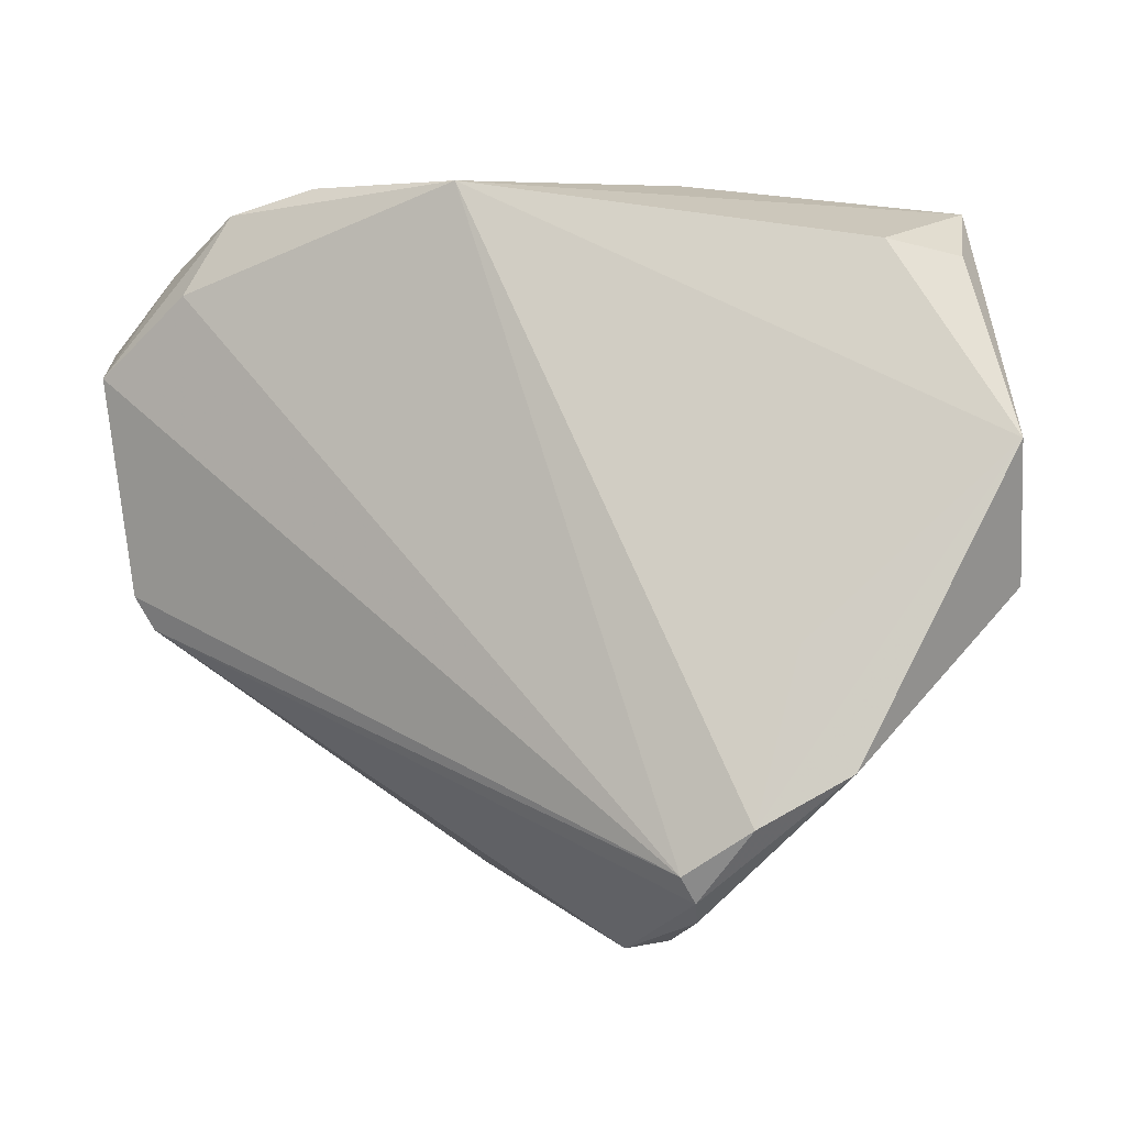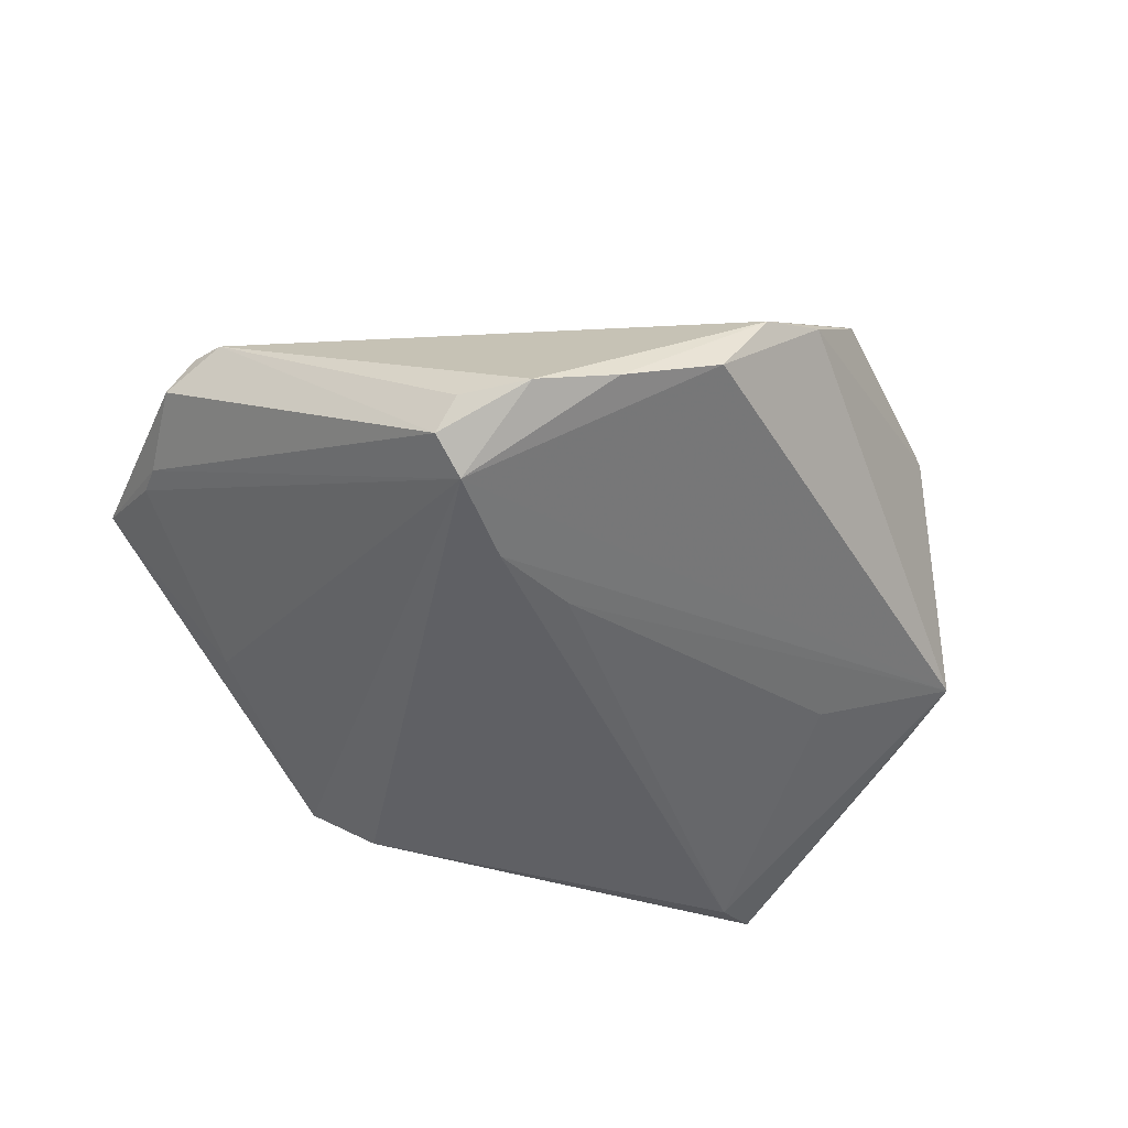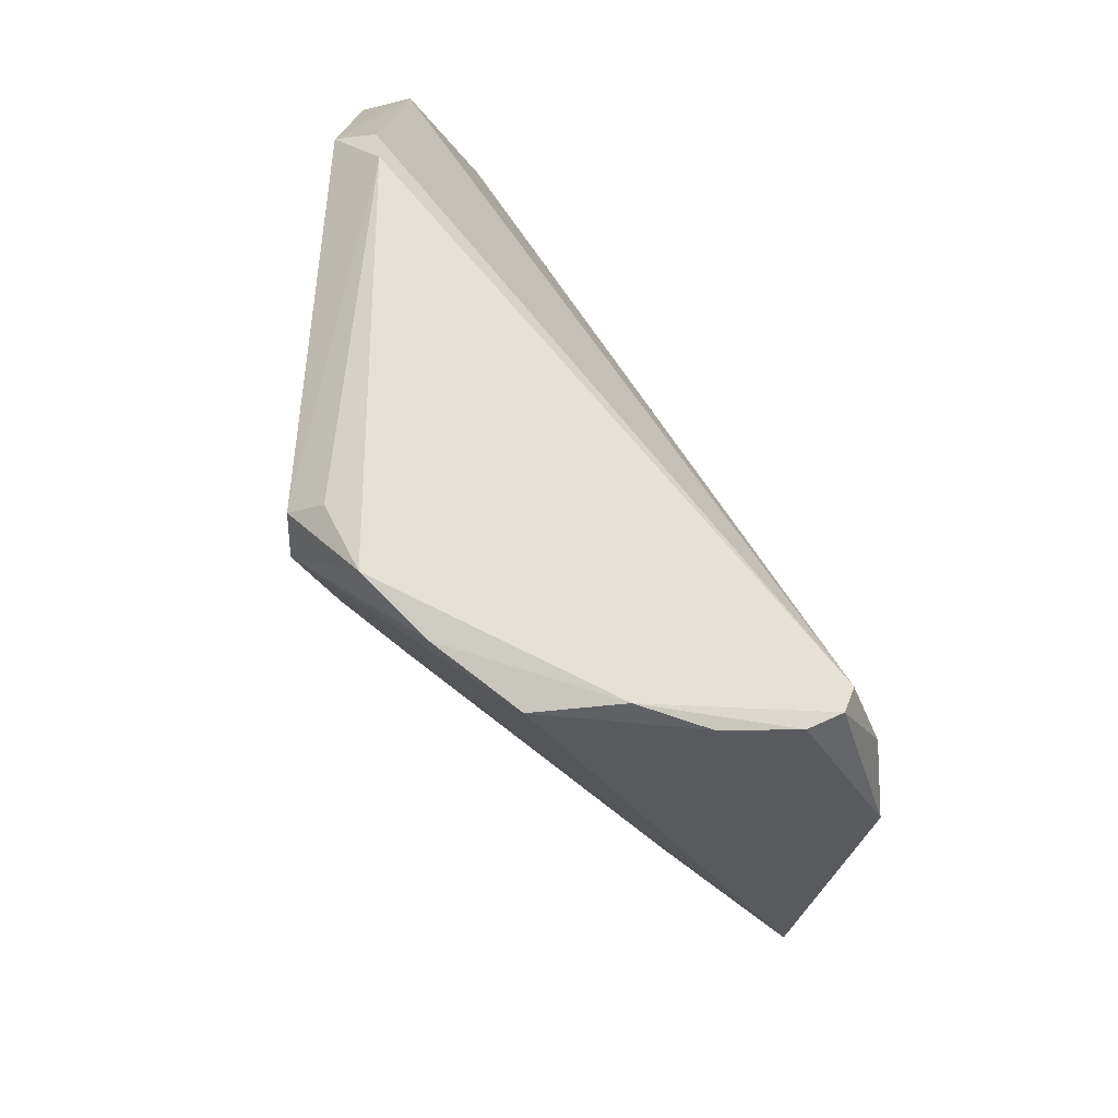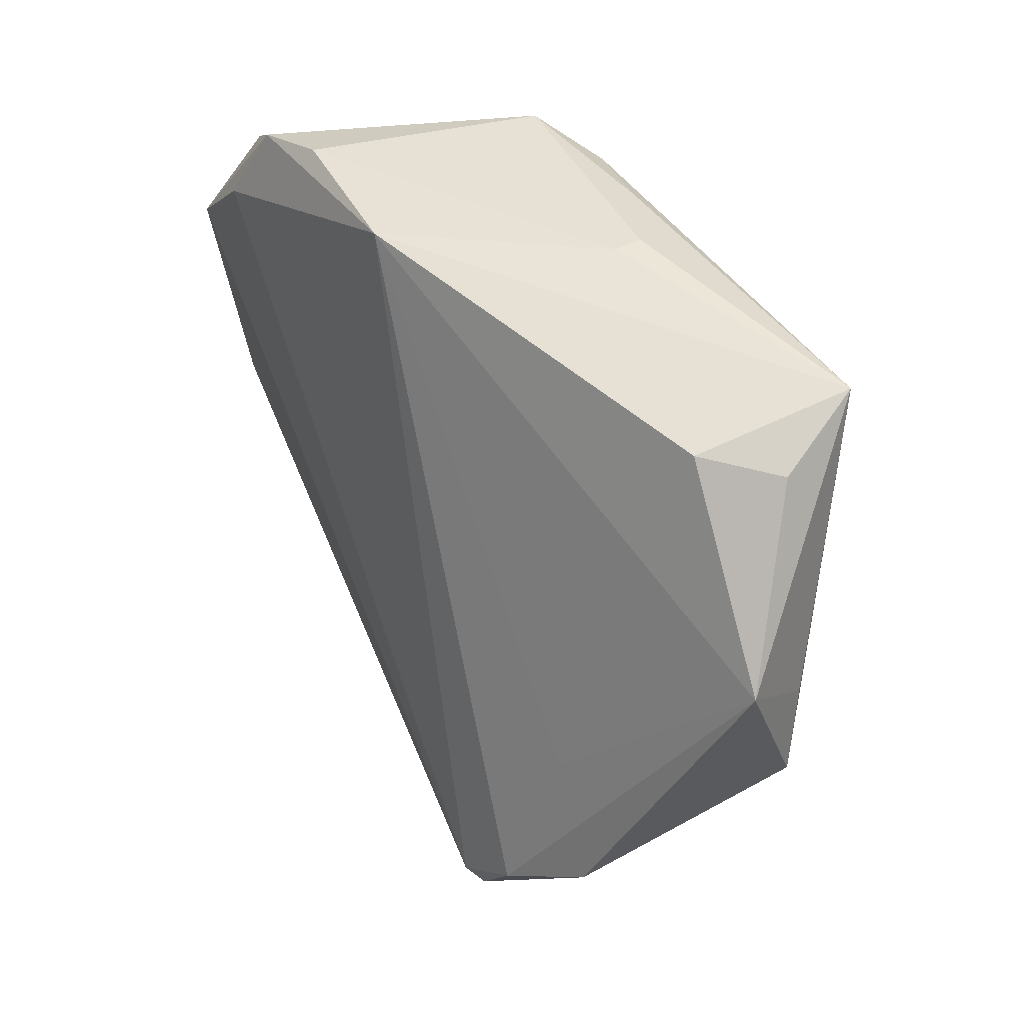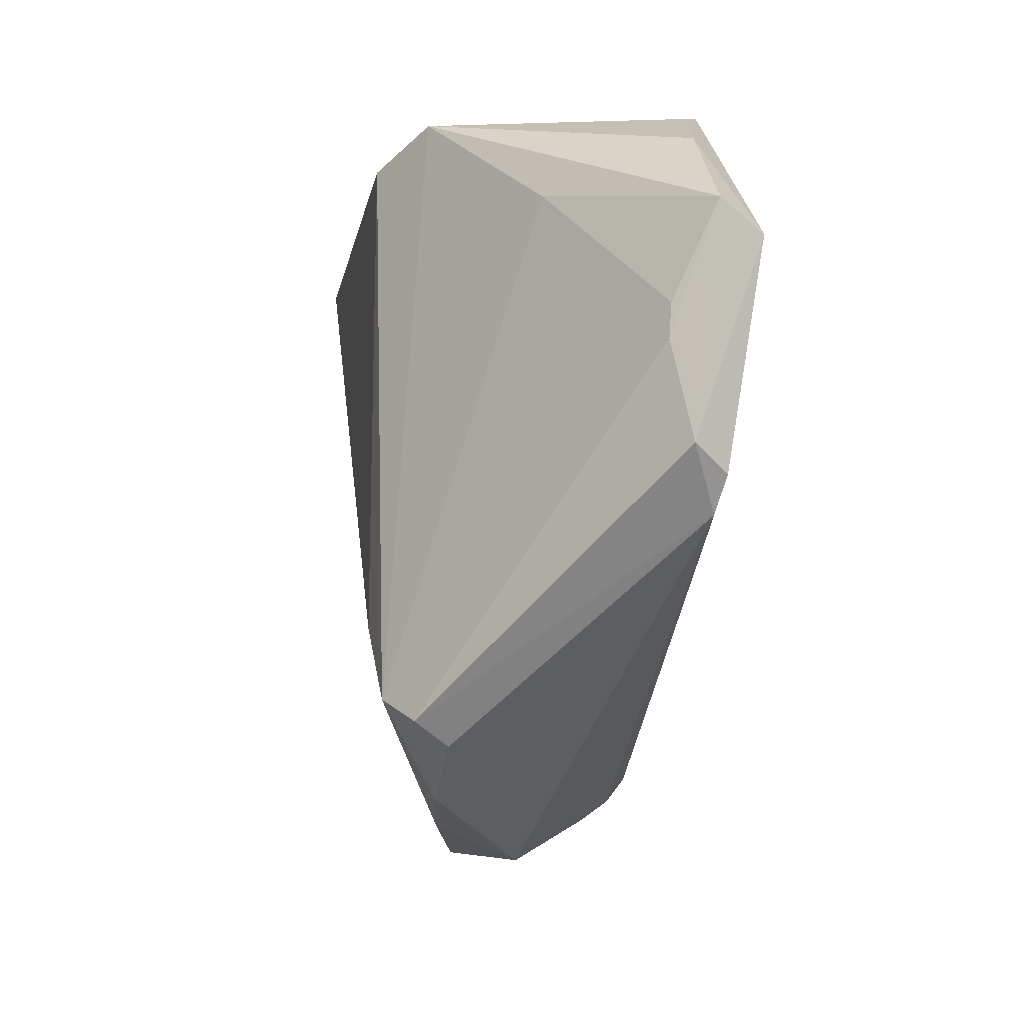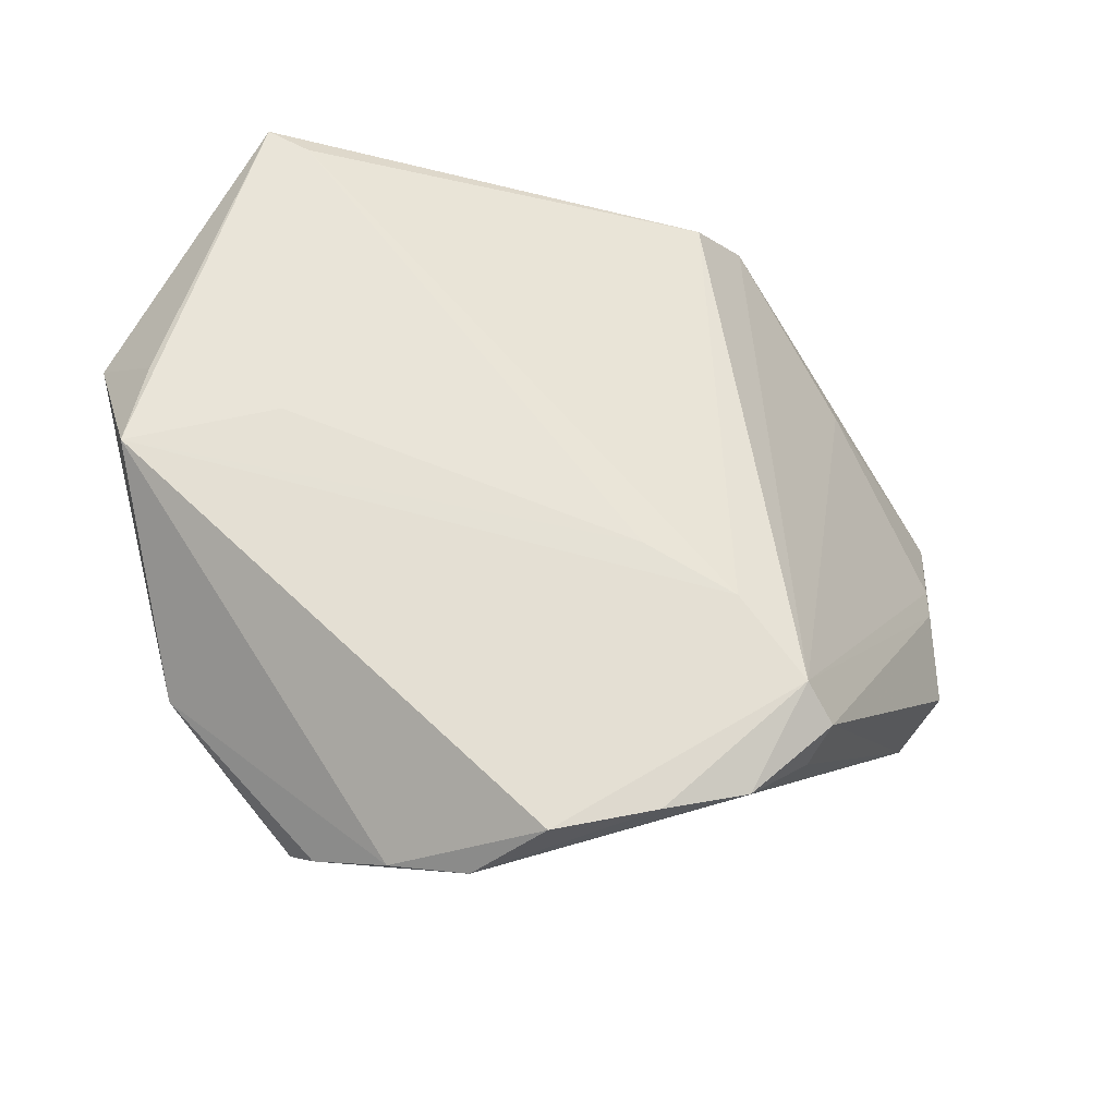
<metadata>
{"format":"obj","ext":"obj","renderer":"f3d","projection":"perspective","resolution":1024,"background":"white","views":[{"elev":0.6,"azim":28.7,"up":"+Y"},{"elev":-45.2,"azim":-20.3,"up":"+Z"},{"elev":-78.7,"azim":-51.5,"up":"+Y"},{"elev":39.1,"azim":62.1,"up":"+Y"},{"elev":-9.8,"azim":-99.6,"up":"+Y"},{"elev":-39.4,"azim":162.1,"up":"+Y"}]}
</metadata>
<code>
v 0.01112 0.04197 -0.006857
v -0.003543 -0.01099 -0.0179
v -0.04896 -0.004024 0.01398
v -0.0135 -0.01626 -0.01886
v -0.01887 0.04197 -0.01306
v 0.02372 -0.03115 0.01886
v 0.03367 -0.007795 0.01179
v 0.05036 -0.002235 -0.007116
v 0.05281 0.01291 -0.0002629
v -0.02348 -0.03029 -0.01099
v -0.01676 -0.03567 -0.01154
v 0.03106 -0.02624 0.01708
v -0.05022 0.009557 0.007735
v 0.008761 -0.04197 0.001928
v 0.03972 -0.02066 0.01182
v 0.02271 -0.03662 0.01291
v -0.0345 0.039 0.01487
v -0.04449 0.03311 0.01202
v 0.01637 -0.03988 0.006259
v 0.0435 0.03252 -0.008483
v -0.007651 -0.0384 -0.01012
v -0.05025 0.01338 0.007971
v -0.02493 -0.02764 -0.01494
v 0.0356 0.03564 -0.01886
v 0.0401 0.03824 -0.01788
v 0.03462 0.00224 -0.01216
v 0.02441 -0.03406 0.01674
v -0.0001262 0.04047 -0.01564
v 0.01061 0.04197 -0.01015
v -0.04677 -0.007905 0.01305
v 0.003276 -0.04112 -0.006931
v -0.01157 0.03843 -0.01823
v -0.005364 0.04106 0.01429
v -0.05281 0.02407 0.0126
v 0.03772 0.03405 -0.0008616
v 0.04864 0.007012 -0.008947
v -0.02435 0.0416 0.0132
v -0.03495 0.02891 -0.002562
v -0.05035 0.02104 0.0179
v -0.05137 -0.001337 0.009989
v -0.03869 0.02996 0.0182
v -0.02106 -0.02505 -0.01805
f 19 8 15
f 15 8 9
f 31 8 19
f 19 14 31
f 40 13 23
f 19 15 16
f 16 14 19
f 9 8 36
f 36 25 9
f 8 25 36
f 21 14 11
f 21 31 14
f 11 14 30
f 40 23 30
f 11 23 42
f 42 21 11
f 42 32 4
f 31 21 42
f 5 32 42
f 4 8 42
f 8 31 42
f 42 38 5
f 42 23 13
f 6 33 41
f 9 33 7
f 1 33 25
f 27 16 15
f 14 16 27
f 6 30 27
f 27 30 14
f 28 32 5
f 25 32 28
f 2 8 4
f 2 26 8
f 24 25 8
f 8 26 24
f 26 2 24
f 24 2 4
f 4 32 24
f 24 32 25
f 9 25 20
f 10 23 11
f 11 30 10
f 10 30 23
f 6 41 39
f 37 1 5
f 33 1 37
f 5 1 29
f 29 1 25
f 29 28 5
f 25 28 29
f 6 27 12
f 12 27 15
f 12 33 6
f 12 7 33
f 12 15 9
f 9 7 12
f 25 33 35
f 35 20 25
f 35 33 9
f 9 20 35
f 40 30 3
f 3 39 40
f 3 30 6
f 6 39 3
f 34 13 40
f 40 39 34
f 5 38 34
f 13 34 22
f 22 34 38
f 22 42 13
f 38 42 22
f 5 34 18
f 18 34 39
f 17 37 5
f 5 18 17
f 17 41 33
f 33 37 17
f 17 39 41
f 17 18 39

</code>
